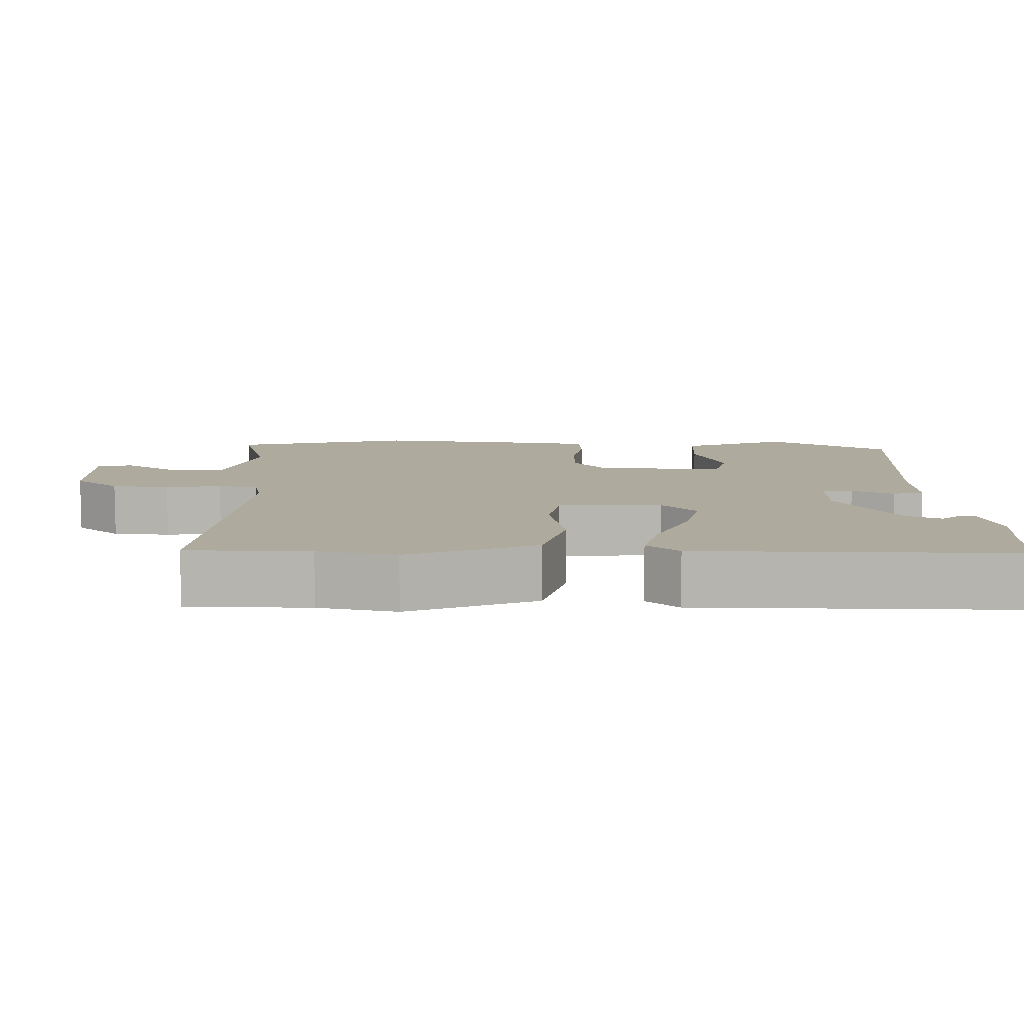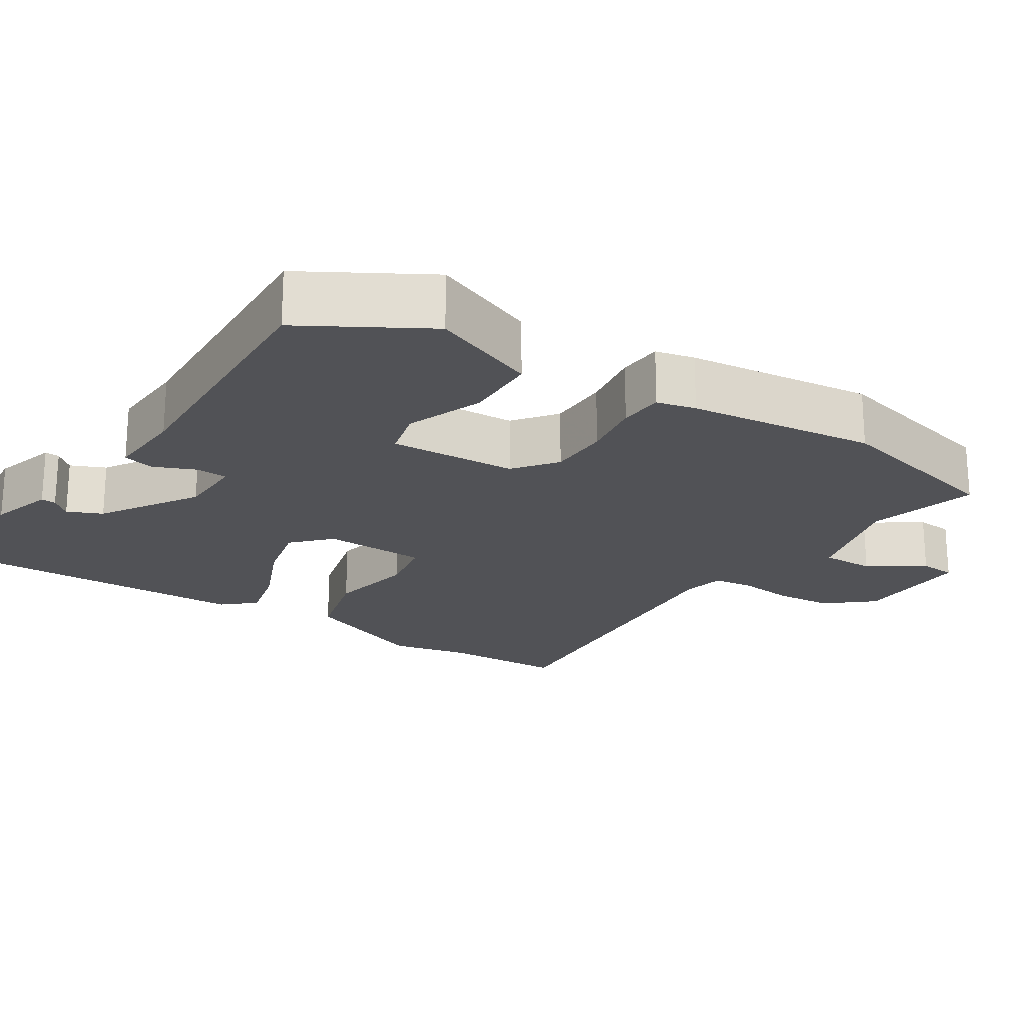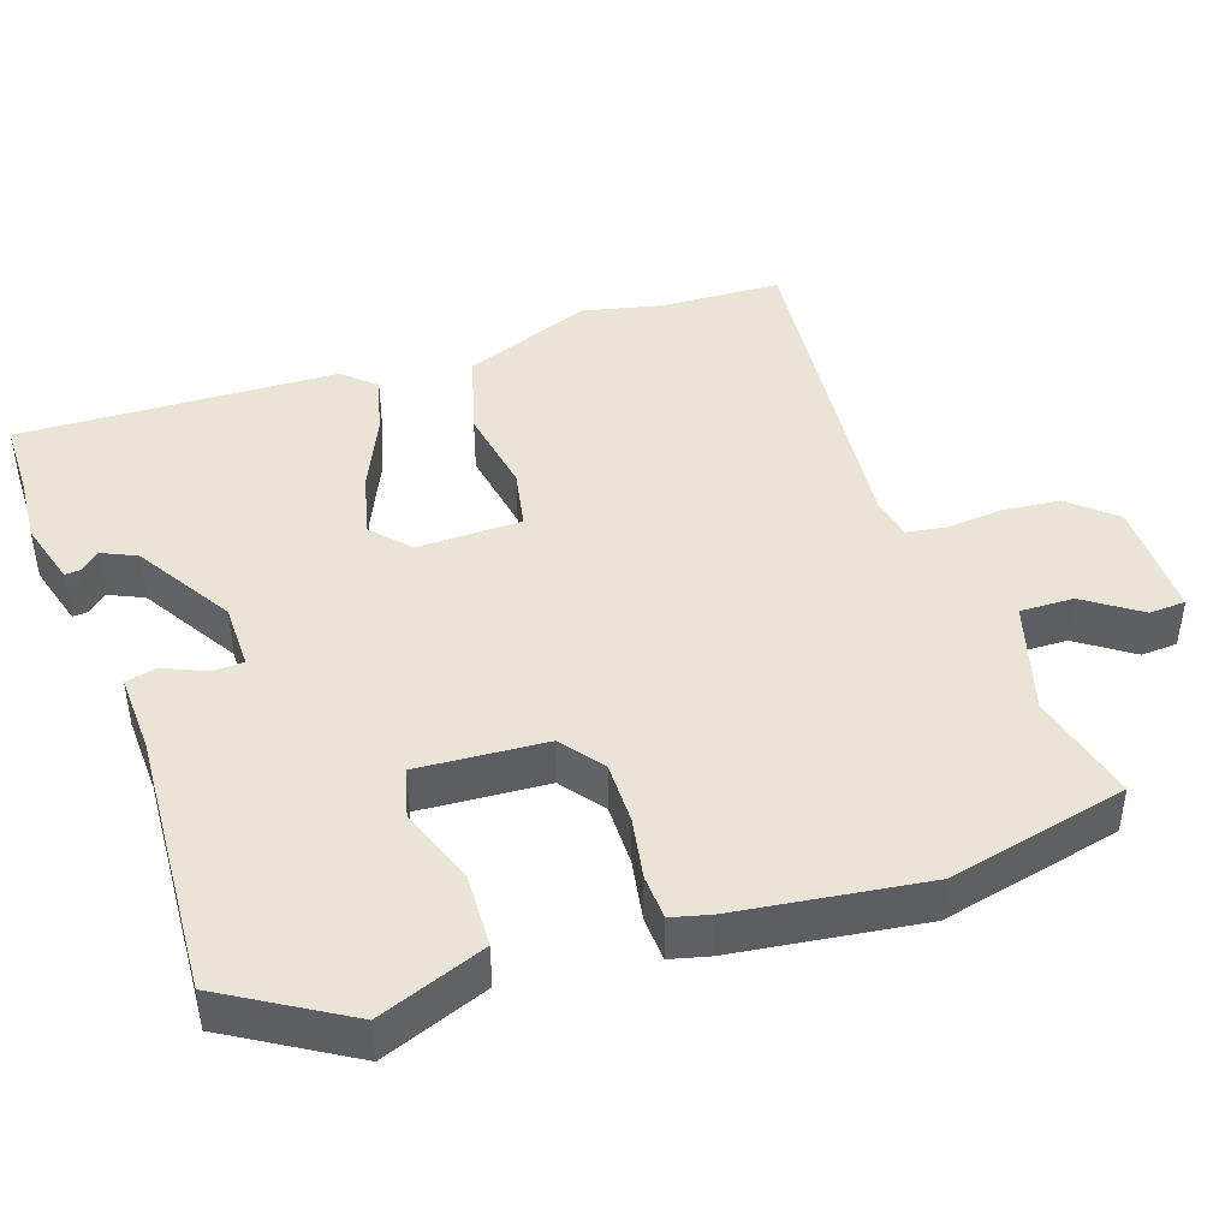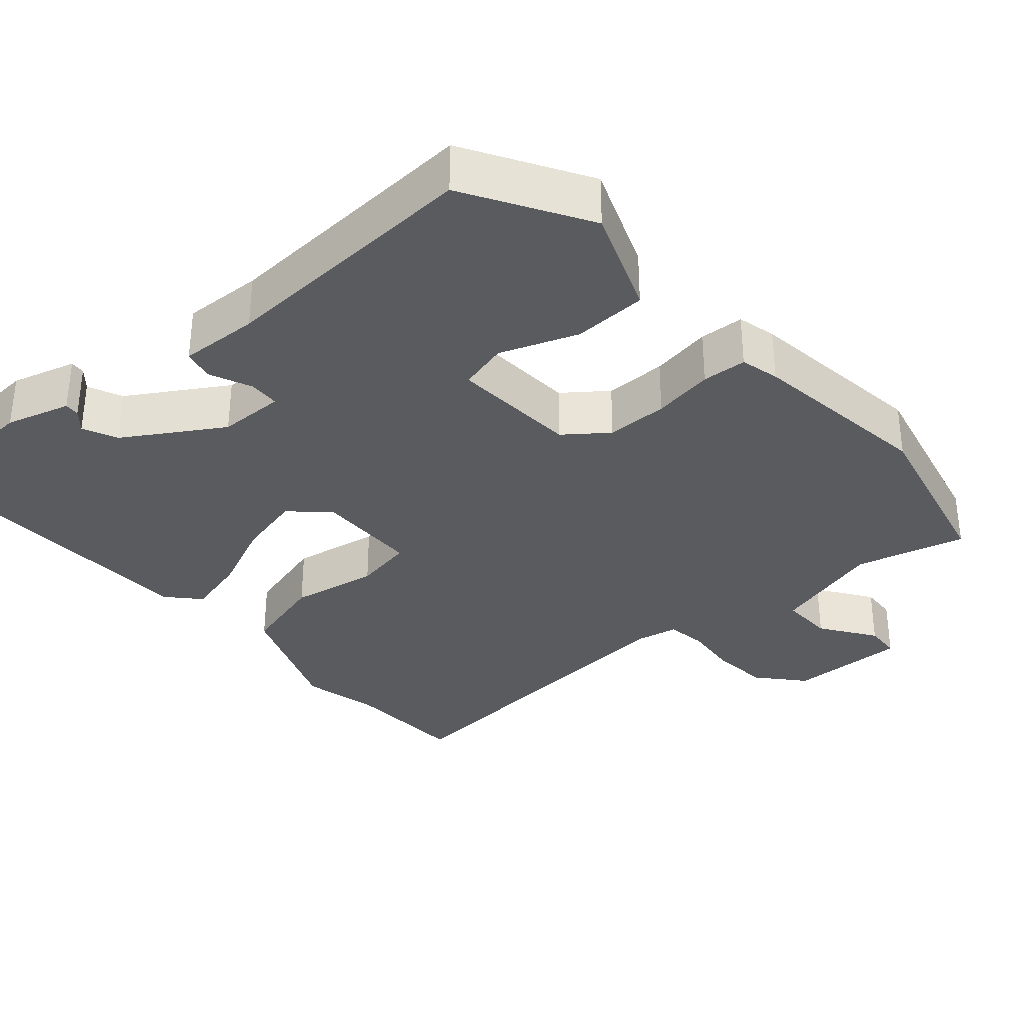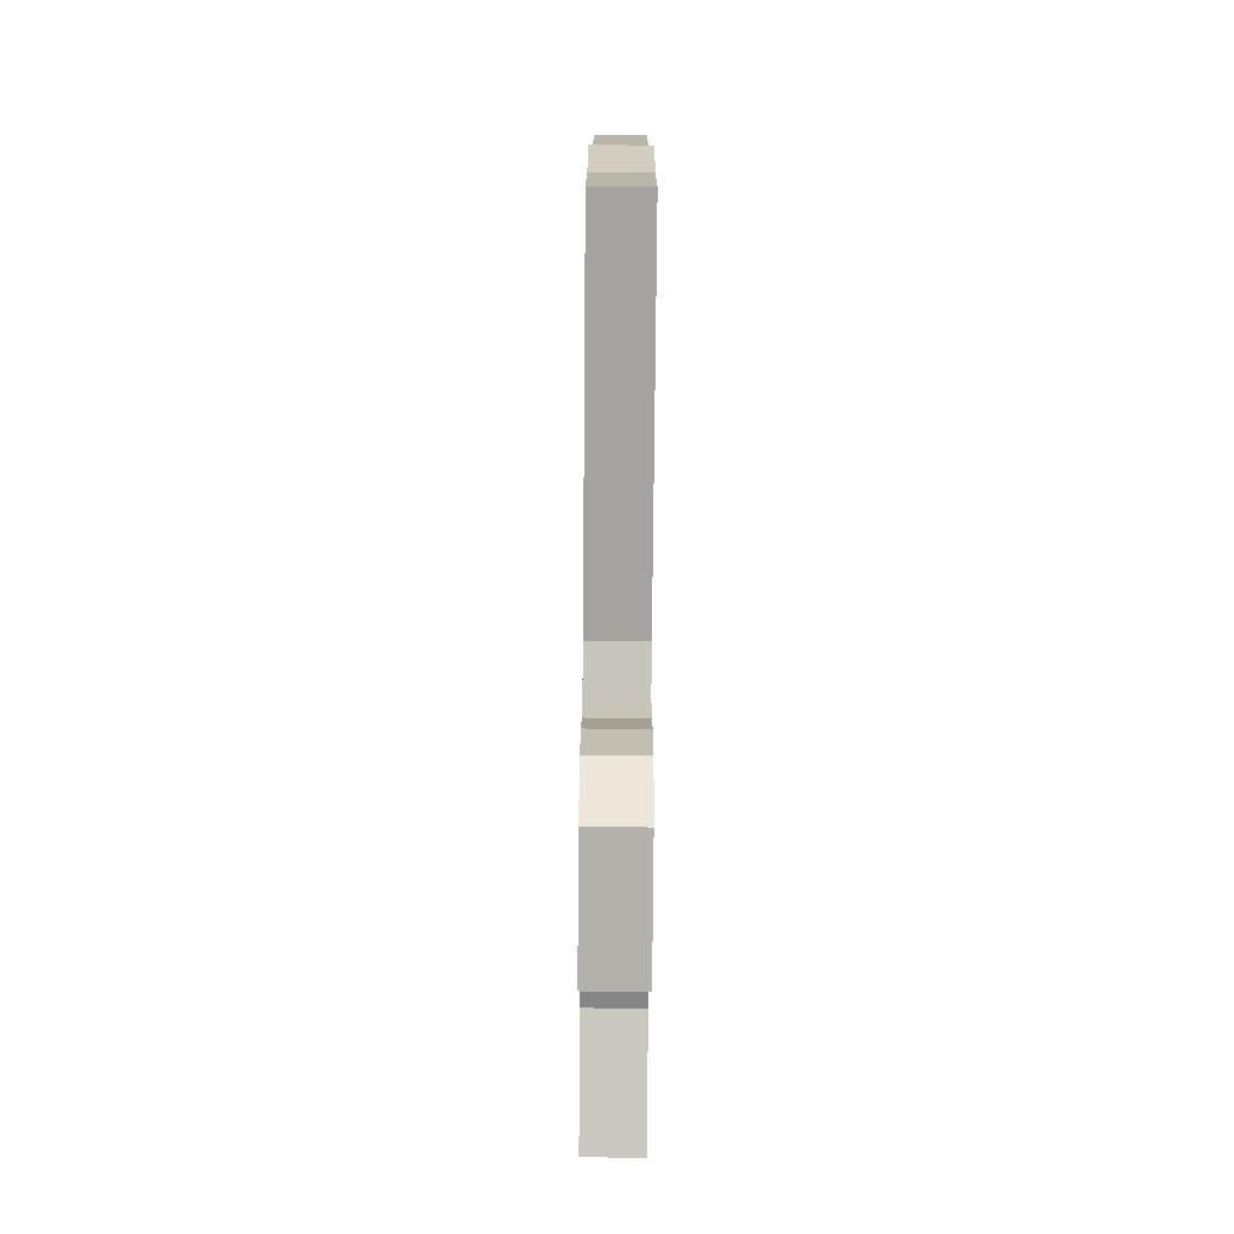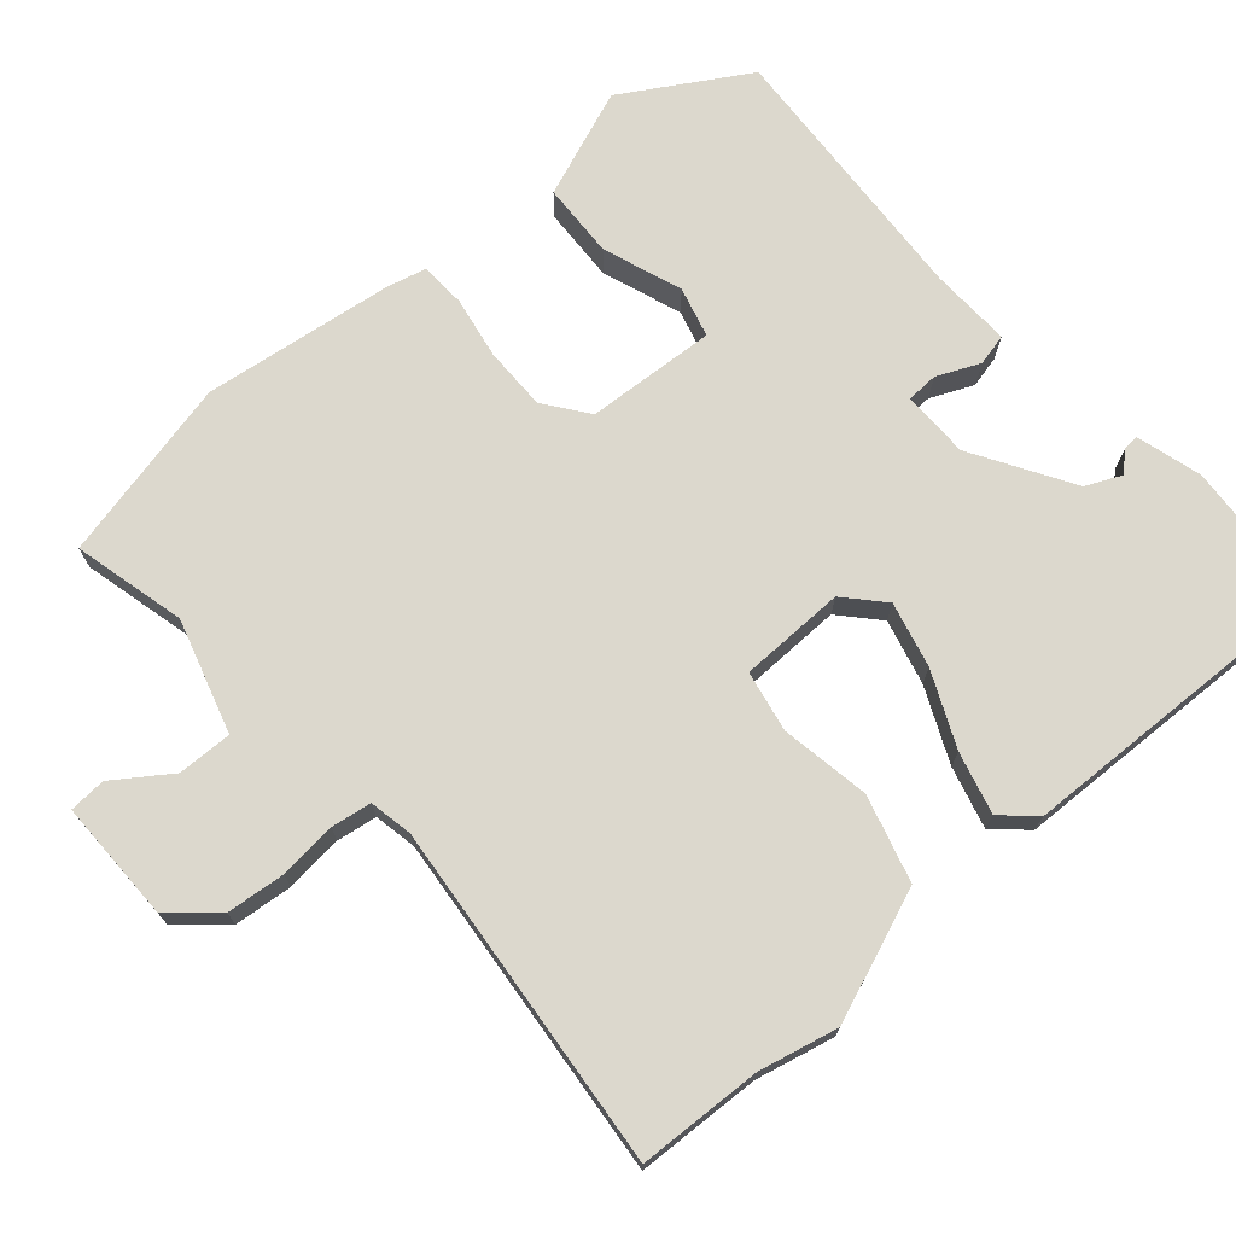
<metadata>
{"format":"obj","ext":"obj","renderer":"f3d","projection":"perspective","resolution":1024,"background":"white","views":[{"elev":9.2,"azim":-91.0,"up":"+Y"},{"elev":-21.2,"azim":55.2,"up":"+Y"},{"elev":43.9,"azim":70.2,"up":"+Y"},{"elev":-33.5,"azim":39.7,"up":"+Y"},{"elev":-79.6,"azim":-90.5,"up":"+Z"},{"elev":72.4,"azim":-132.0,"up":"+Y"}]}
</metadata>
<code>
v -0.498 0.07 -0.538
v -0.508 0.07 -0.374
v -0.534 0.07 -0.27
v -0.47 0.07 -0.096
v -0.357 0.07 -0.062
v -0.239 0.07 -0.08
v -0.159 0.07 -0.063
v -0.159 0.07 0.077
v -0.21 0.07 0.122
v -0.296 0.07 0.099
v -0.393 0.07 0.053
v -0.474 0.07 0.03
v -0.514 0.07 0.072
v -0.536 0.07 0.499
v -0.433 0.07 0.502
v -0.342 0.07 0.51
v -0.255 0.07 0.487
v -0.256 0.07 0.467
v -0.279 0.07 0.44
v -0.257 0.07 0.394
v -0.125 0.07 0.317
v -0.036 0.07 0.318
v -0.035 0.07 0.36
v -0.061 0.07 0.416
v -0.052 0.07 0.458
v 0.055 0.07 0.456
v 0.413 0.07 0.484
v 0.513 0.07 0.324
v 0.461 0.07 0.18
v 0.362 0.07 0.174
v 0.257 0.07 0.21
v 0.191 0.07 0.191
v 0.205 0.07 0.02
v 0.263 0.07 -0.022
v 0.346 0.07 -0.02
v 0.428 0.07 -0.004
v 0.488 0.07 -0.006
v 0.502 0.07 -0.058
v 0.54 0.07 -0.309
v 0.489 0.07 -0.552
v 0.34 0.07 -0.518
v 0.191 0.07 -0.565
v 0.194 0.07 -0.637
v 0.246 0.07 -0.709
v 0.244 0.07 -0.758
v 0.084 0.07 -0.76
v 0.03 0.07 -0.701
v 0.021 0.07 -0.624
v 0.027 0.07 -0.548
v 0.018 0.07 -0.495
v -0.039 0.07 -0.485
v -0.498 0 -0.538
v -0.508 0 -0.374
v -0.534 0 -0.27
v -0.47 0 -0.096
v -0.357 0 -0.062
v -0.239 0 -0.08
v -0.159 0 -0.063
v -0.159 0 0.077
v -0.21 0 0.122
v -0.296 0 0.099
v -0.393 0 0.053
v -0.474 0 0.03
v -0.514 0 0.072
v -0.536 0 0.499
v -0.433 0 0.502
v -0.342 0 0.51
v -0.255 0 0.487
v -0.256 0 0.467
v -0.279 0 0.44
v -0.257 0 0.394
v -0.125 0 0.317
v -0.036 0 0.318
v -0.035 0 0.36
v -0.061 0 0.416
v -0.052 0 0.458
v 0.055 0 0.456
v 0.413 0 0.484
v 0.513 0 0.324
v 0.461 0 0.18
v 0.362 0 0.174
v 0.257 0 0.21
v 0.191 0 0.191
v 0.205 0 0.02
v 0.263 0 -0.022
v 0.346 0 -0.02
v 0.428 0 -0.004
v 0.488 0 -0.006
v 0.502 0 -0.058
v 0.54 0 -0.309
v 0.489 0 -0.552
v 0.34 0 -0.518
v 0.191 0 -0.565
v 0.194 0 -0.637
v 0.246 0 -0.709
v 0.244 0 -0.758
v 0.084 0 -0.76
v 0.03 0 -0.701
v 0.021 0 -0.624
v 0.027 0 -0.548
v 0.018 0 -0.495
v -0.039 0 -0.485
f 47 48 49
f 46 47 49
f 45 46 49
f 44 45 49
f 43 44 49
f 42 43 49 50
f 41 42 50
f 39 40 41
f 38 39 41
f 37 38 41
f 36 37 41
f 35 36 41
f 41 50 51
f 35 41 51
f 34 35 51
f 29 30 31
f 28 29 31
f 27 28 31
f 26 27 31
f 26 31 32
f 25 26 32
f 24 25 32
f 23 24 32
f 22 23 32 33
f 17 18 19
f 16 17 19
f 15 16 19
f 15 19 20
f 14 15 20
f 13 14 20
f 12 13 20
f 11 12 20
f 10 11 20
f 9 10 20 21
f 4 5 6
f 3 4 6
f 2 3 6
f 2 6 7
f 1 2 7
f 51 1 7
f 34 51 7
f 33 34 7
f 21 22 33
f 9 21 33
f 8 9 33
f 7 8 33
f 100 99 98
f 100 98 97
f 100 97 96
f 100 96 95
f 100 95 94
f 101 100 94 93
f 101 93 92
f 92 91 90
f 92 90 89
f 92 89 88
f 92 88 87
f 92 87 86
f 102 101 92
f 102 92 86
f 102 86 85
f 82 81 80
f 82 80 79
f 82 79 78
f 82 78 77
f 83 82 77
f 83 77 76
f 83 76 75
f 83 75 74
f 84 83 74 73
f 70 69 68
f 70 68 67
f 70 67 66
f 71 70 66
f 71 66 65
f 71 65 64
f 71 64 63
f 71 63 62
f 71 62 61
f 72 71 61 60
f 57 56 55
f 57 55 54
f 57 54 53
f 58 57 53
f 58 53 52
f 58 52 102
f 58 102 85
f 58 85 84
f 84 73 72
f 84 72 60
f 84 60 59
f 84 59 58
f 1 52 53 2
f 2 53 54 3
f 3 54 55 4
f 4 55 56 5
f 5 56 57 6
f 6 57 58 7
f 7 58 59 8
f 8 59 60 9
f 9 60 61 10
f 10 61 62 11
f 11 62 63 12
f 12 63 64 13
f 13 64 65 14
f 14 65 66 15
f 15 66 67 16
f 16 67 68 17
f 17 68 69 18
f 18 69 70 19
f 19 70 71 20
f 20 71 72 21
f 21 72 73 22
f 22 73 74 23
f 23 74 75 24
f 24 75 76 25
f 25 76 77 26
f 26 77 78 27
f 27 78 79 28
f 28 79 80 29
f 29 80 81 30
f 30 81 82 31
f 31 82 83 32
f 32 83 84 33
f 33 84 85 34
f 34 85 86 35
f 35 86 87 36
f 36 87 88 37
f 37 88 89 38
f 38 89 90 39
f 39 90 91 40
f 40 91 92 41
f 41 92 93 42
f 42 93 94 43
f 43 94 95 44
f 44 95 96 45
f 45 96 97 46
f 46 97 98 47
f 47 98 99 48
f 48 99 100 49
f 49 100 101 50
f 50 101 102 51
f 51 102 52 1

</code>
